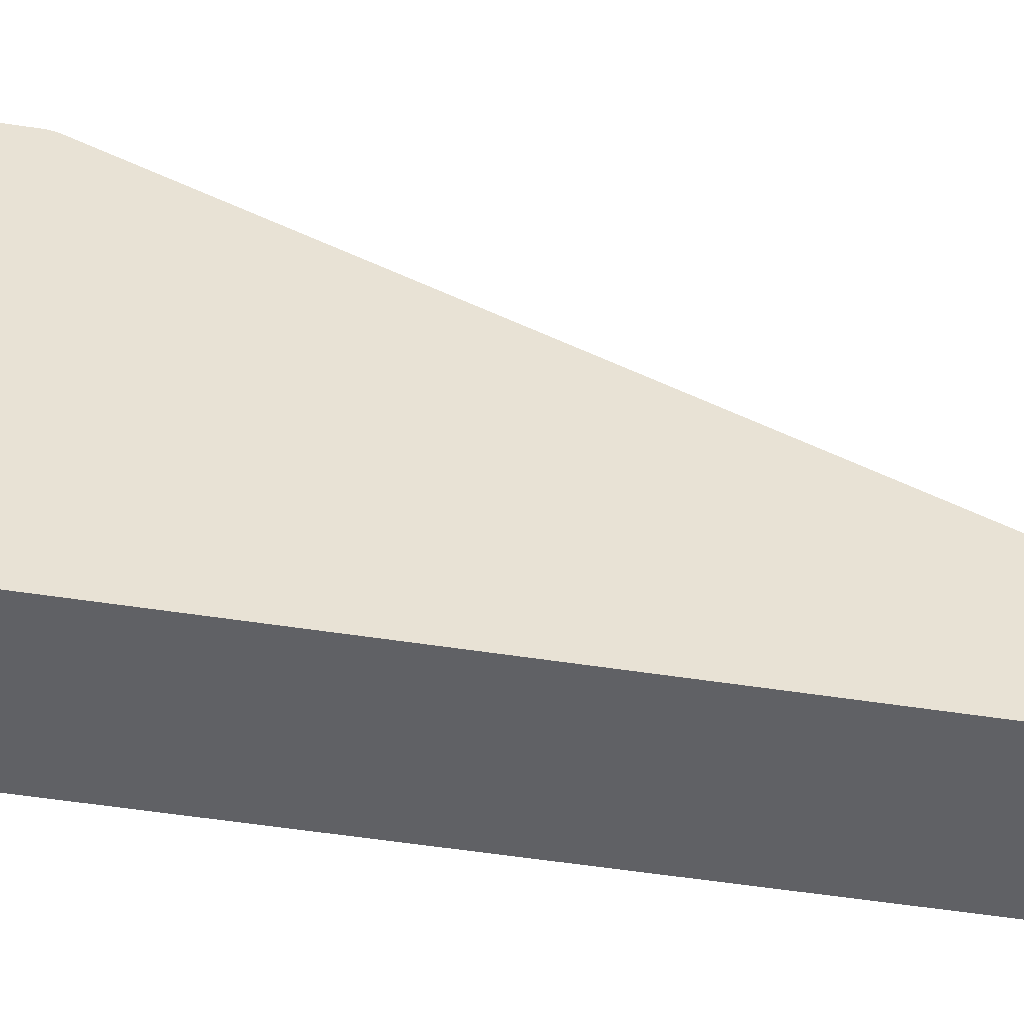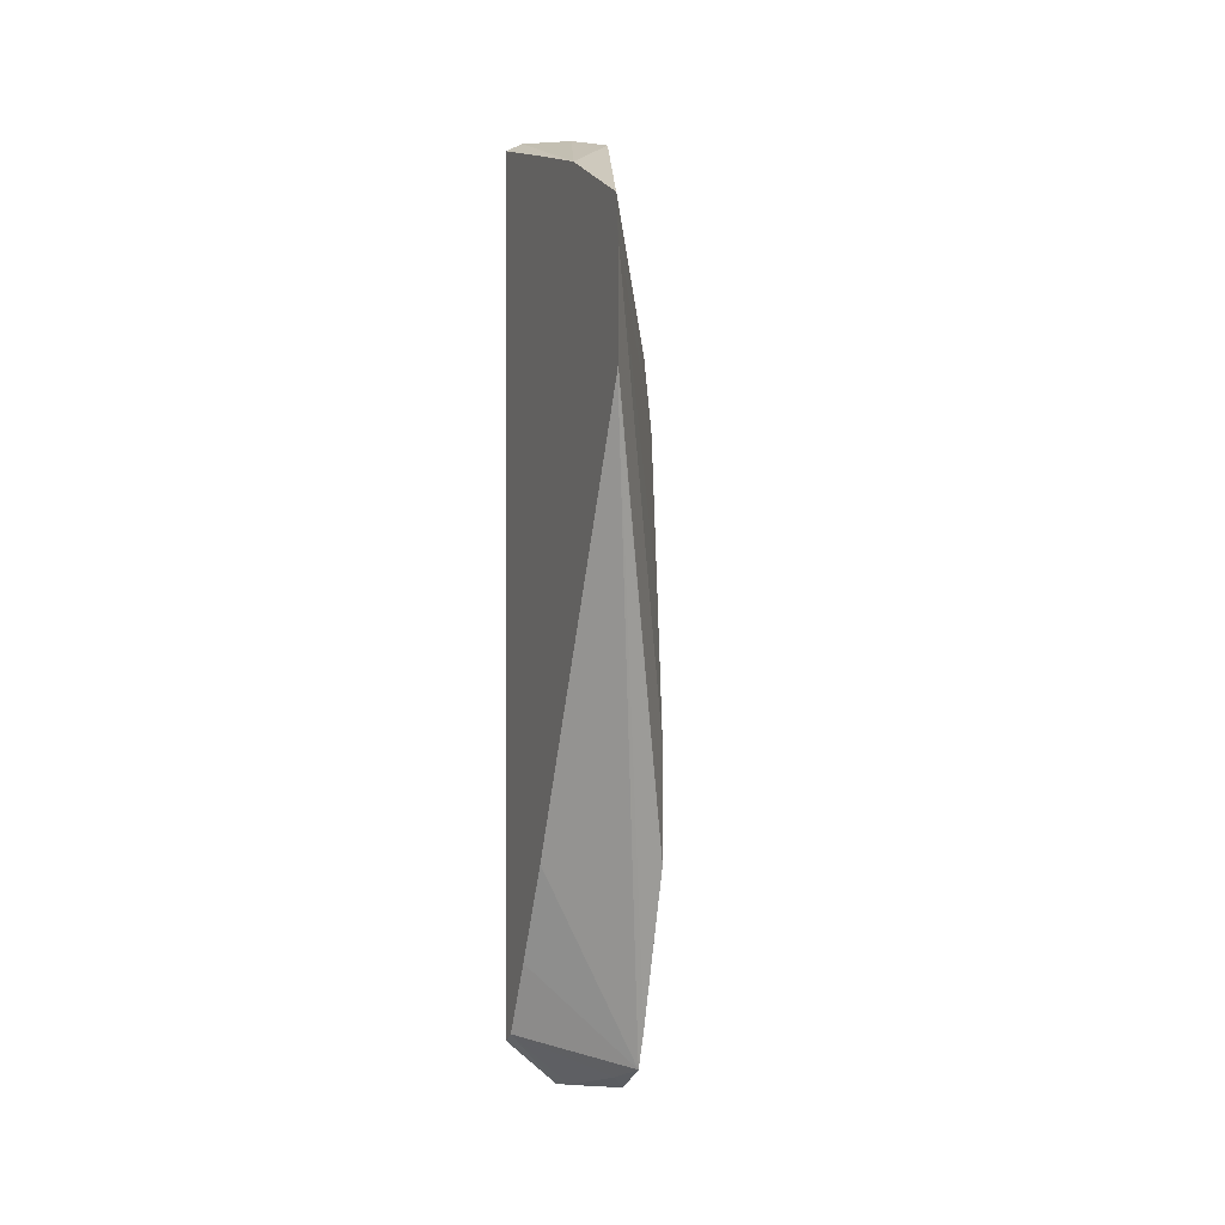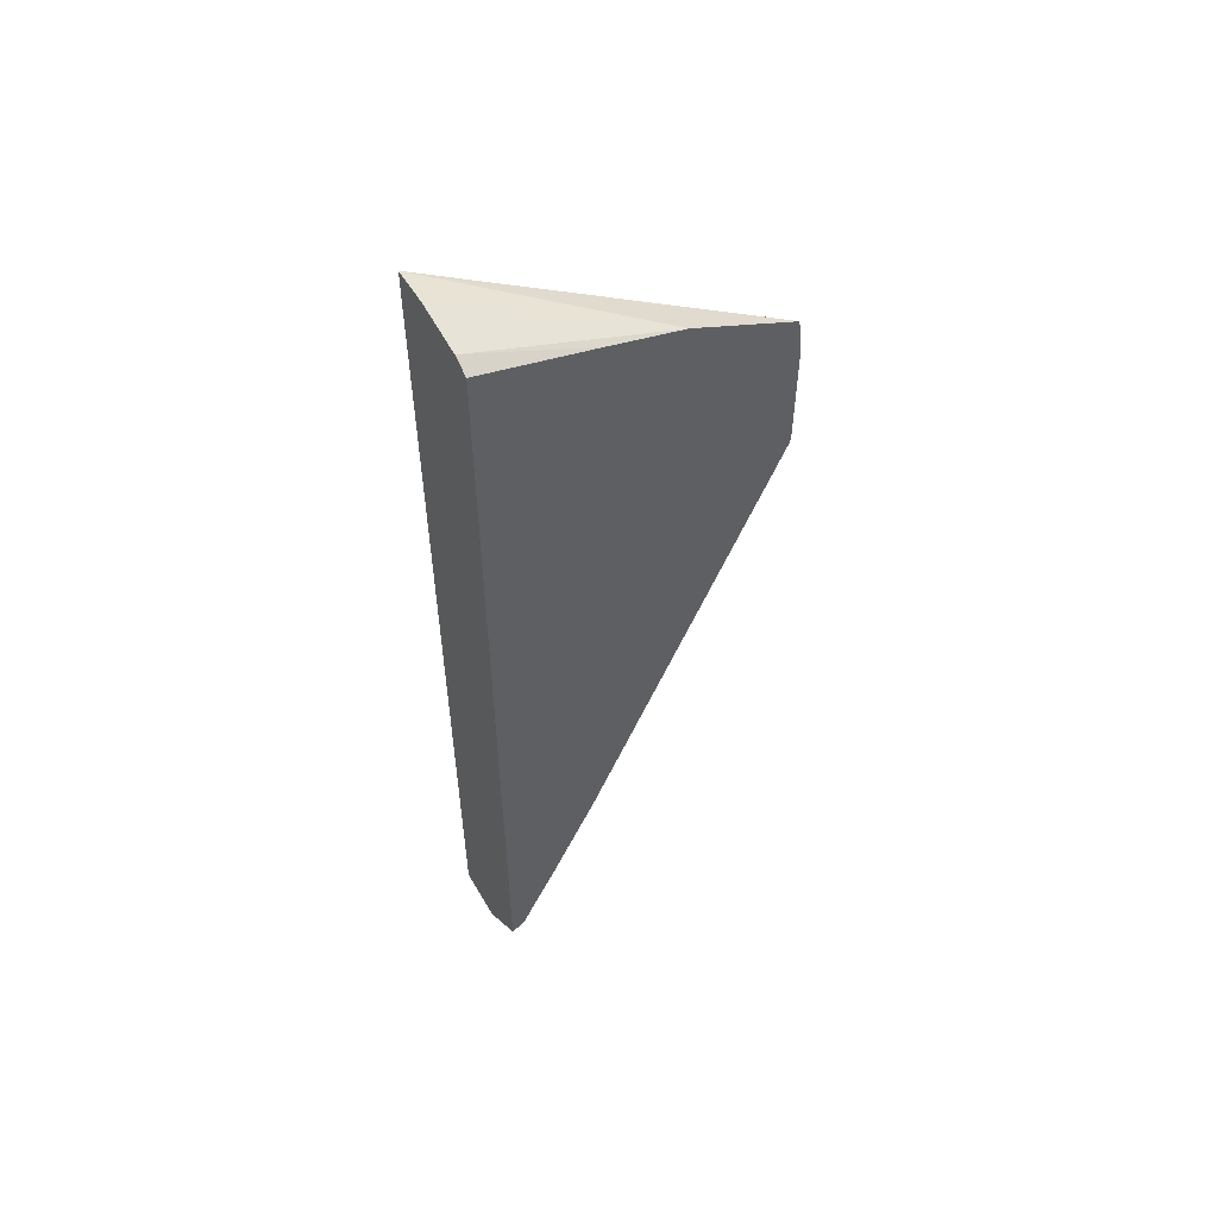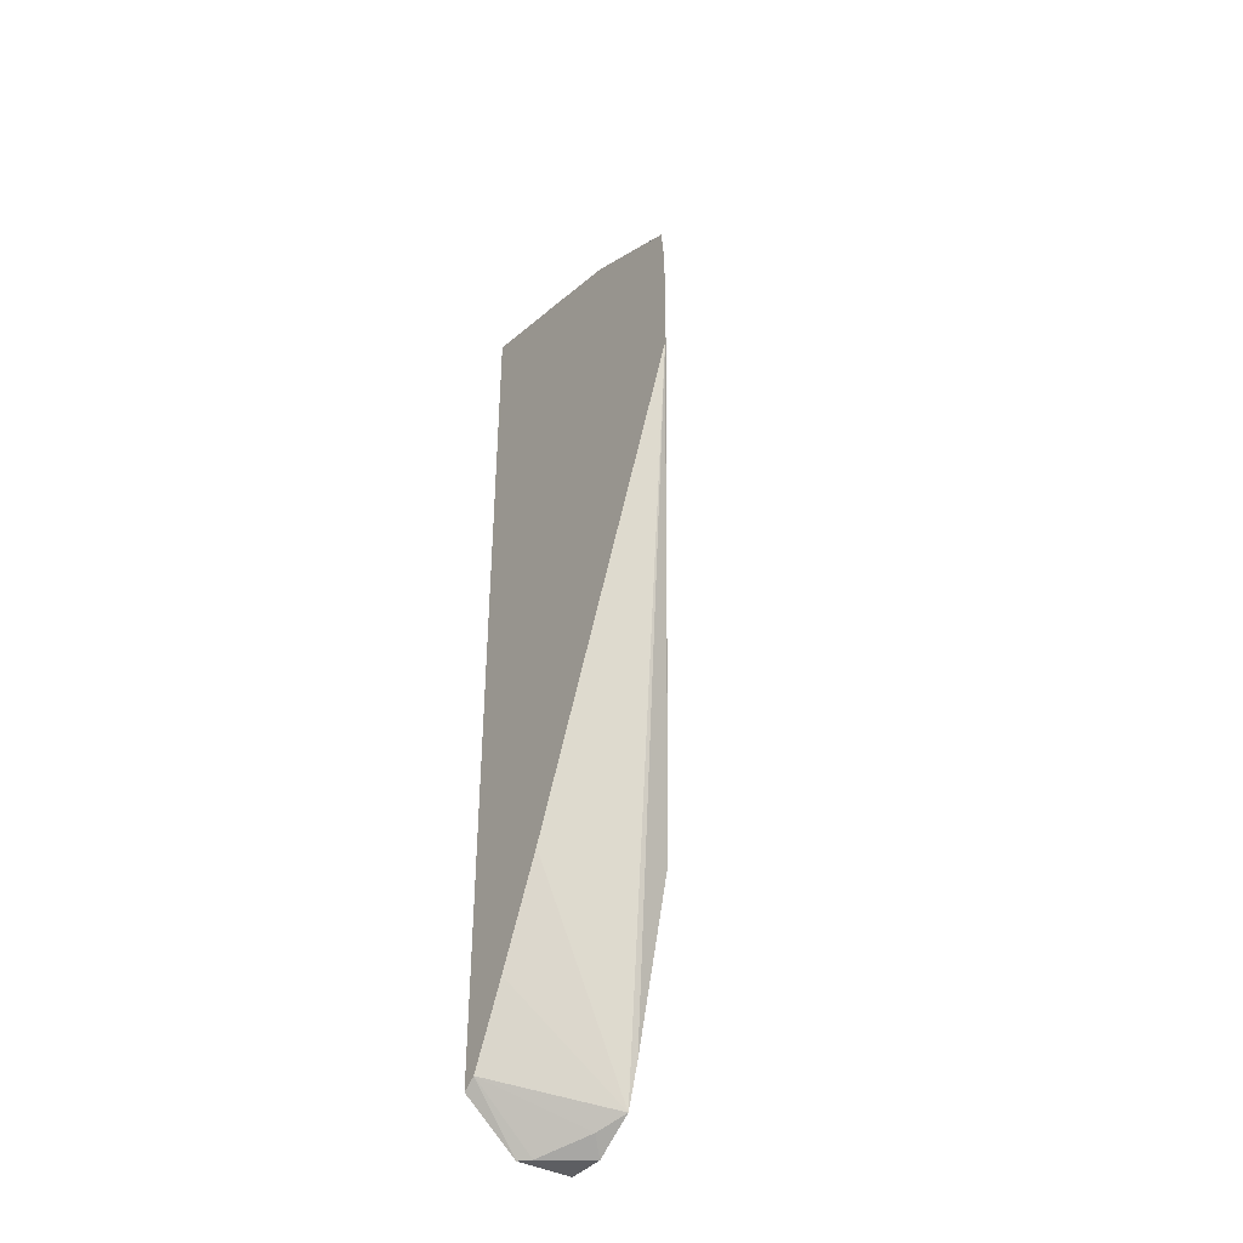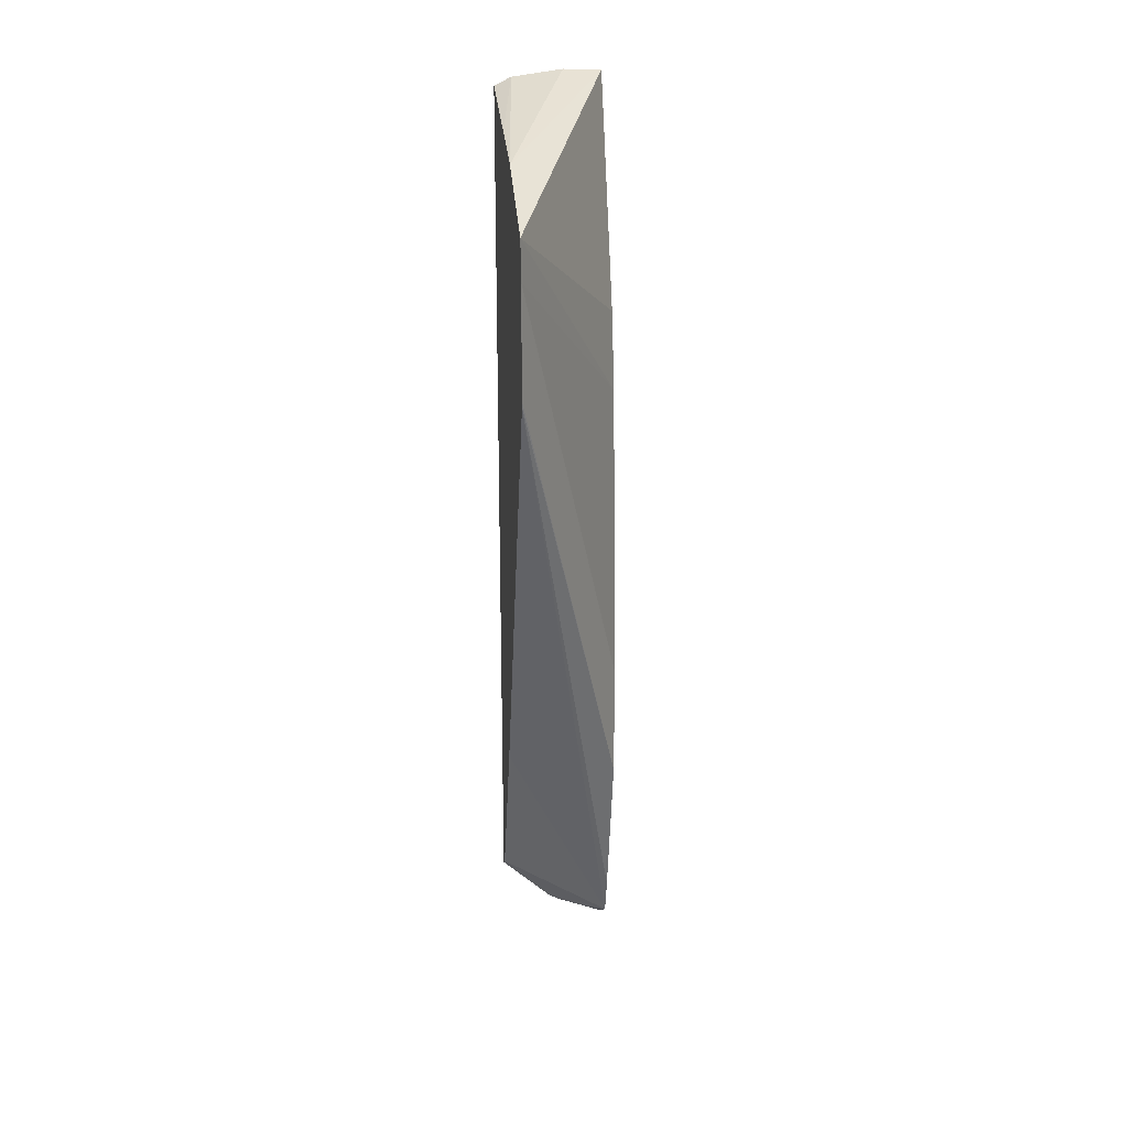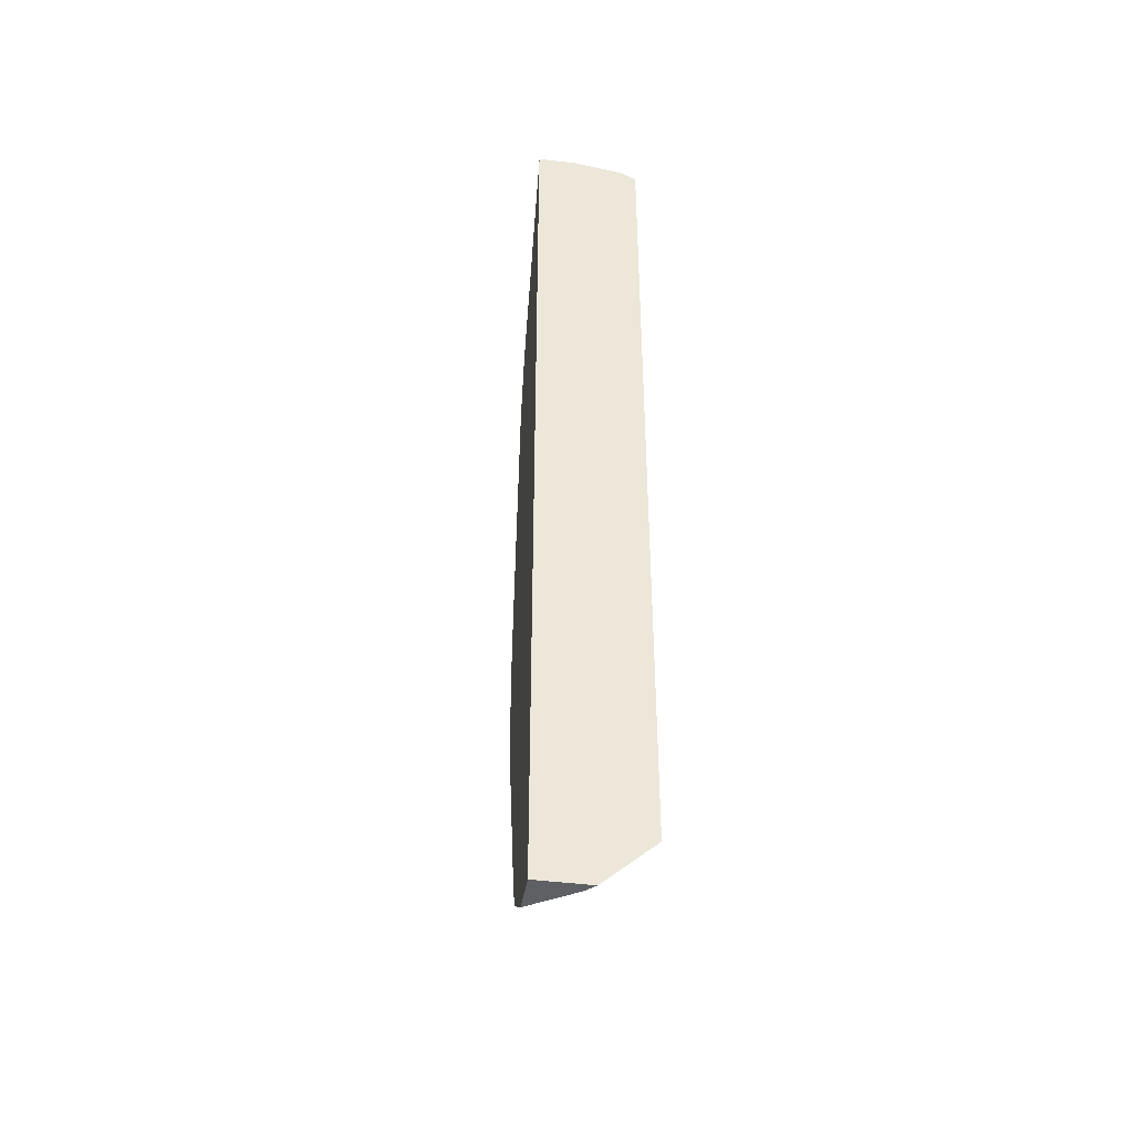
<metadata>
{"format":"obj","ext":"obj","renderer":"f3d","projection":"perspective","resolution":1024,"background":"white","views":[{"elev":-49.4,"azim":80.1,"up":"+Y"},{"elev":0.2,"azim":158.4,"up":"+Z"},{"elev":54.4,"azim":60.2,"up":"+Z"},{"elev":-38.7,"azim":145.2,"up":"+Z"},{"elev":20.8,"azim":173.8,"up":"+Z"},{"elev":-42.2,"azim":-8.9,"up":"+Z"}]}
</metadata>
<code>
v 0.001939 -0.04759 -0.1797
v 0.001865 -0.04756 -0.1797
v 0.001865 -0.02982 -0.1683
v 0.001865 -0.06533 -0.1797
v 0.02598 -0.06533 -0.1797
v 0.04879 -0.06533 -0.1594
v 0.04879 -0.0593 -0.1553
v 0.04879 -0.02168 -0.07835
v 0.04879 -0.04278 -0.1223
v 0.008259 -0.04128 -0.1734
v 0.02161 -0.06095 -0.1797
v 0.04879 0.06406 0.1156
v 0.04879 0.0171 0.202
v 0.04879 -0.06533 0.2229
v 0.04879 -0.01533 0.2104
v 0.04134 -0.06533 0.2266
v 0.01869 -0.06533 0.2297
v 0.001939 -0.06533 0.2292
v 0.001865 -0.06533 0.2144
v 0.001865 -0.03084 0.1486
v 0.04879 0.0627 0.1816
v 0.001865 -0.02384 0.1321
v 0.001865 -0.01558 0.09908
v 0.04879 0.06456 0.1651
v 0.04879 0.06456 0.1178
v 0.001865 -0.003734 -0.07883
v 0.001865 -0.02388 -0.1505
v 0.001865 -0.003734 -0.02929
v 0.001865 -0.009185 0.03114
f 13 12 24
f 13 18 17
f 21 18 13
f 21 13 24
f 21 24 23
f 21 20 18
f 21 22 20
f 19 18 20
f 25 24 12
f 19 20 4
f 21 23 22
f 25 26 24
f 29 28 23
f 27 26 12
f 27 3 26
f 27 12 3
f 26 3 23
f 28 26 23
f 28 24 26
f 29 24 28
f 29 23 24
f 3 4 23
f 22 23 4
f 20 22 4
f 19 4 18
f 25 12 26
f 18 4 17
f 8 3 12
f 14 17 6
f 4 6 17
f 2 3 1
f 2 4 3
f 2 1 4
f 5 4 1
f 5 6 4
f 7 6 5
f 9 8 7
f 9 3 8
f 9 7 3
f 7 10 3
f 7 11 10
f 7 8 6
f 11 5 1
f 16 17 14
f 7 5 11
f 16 13 17
f 15 13 16
f 15 16 14
f 13 14 6
f 15 14 13
f 8 12 13
f 10 1 3
f 11 1 10
f 8 13 6

</code>
